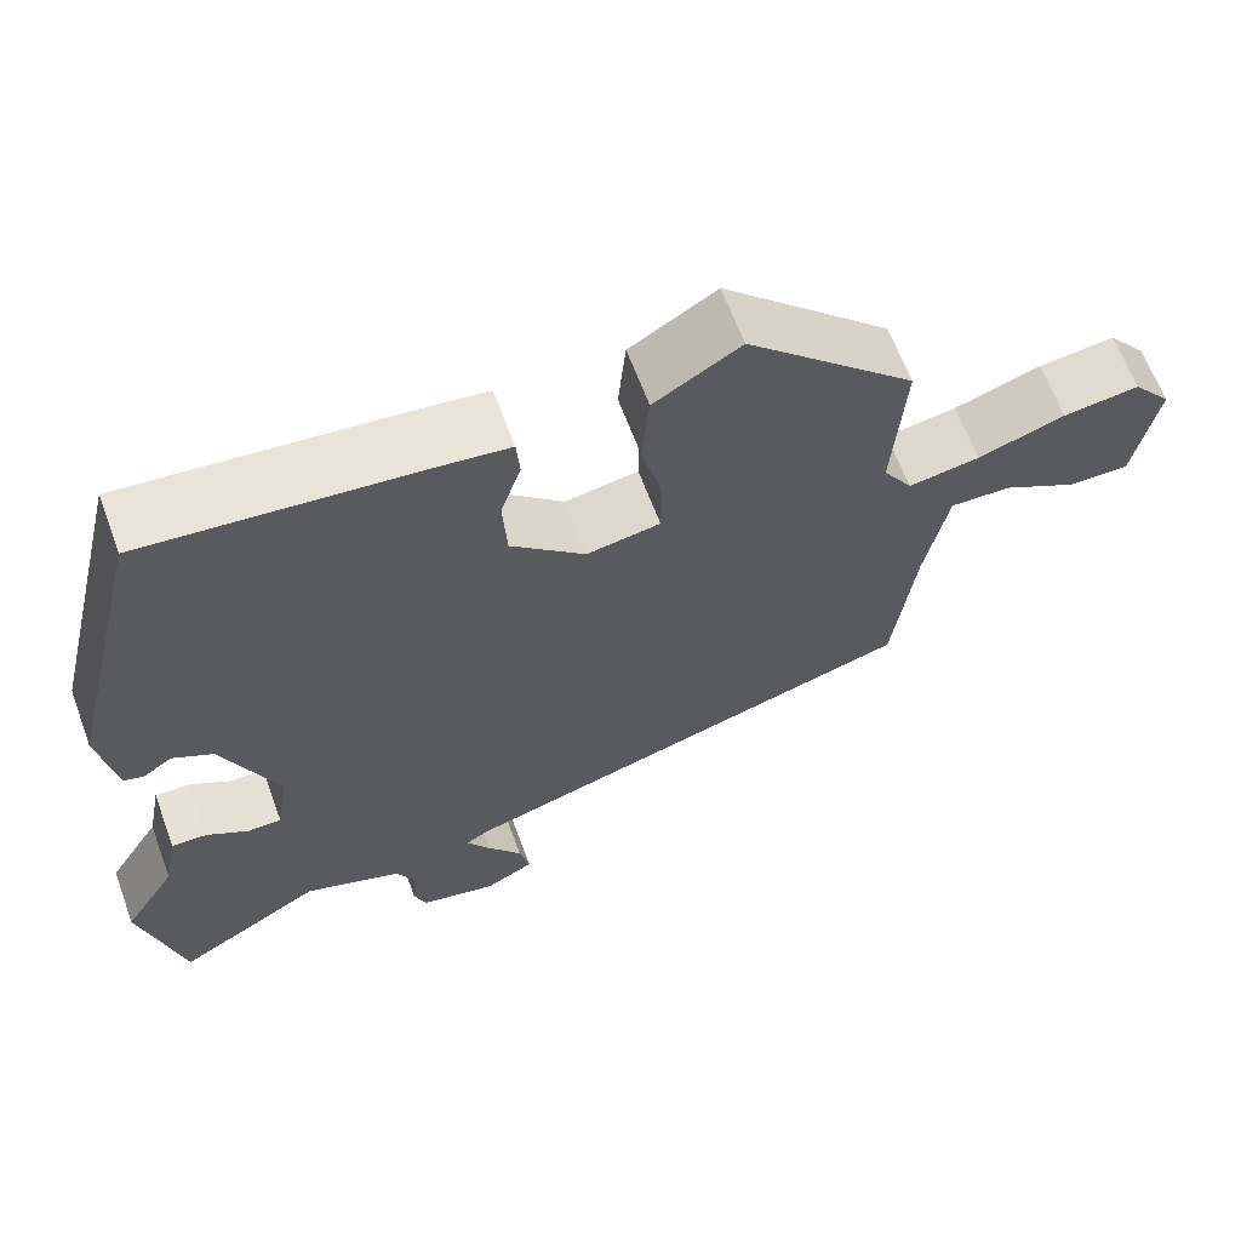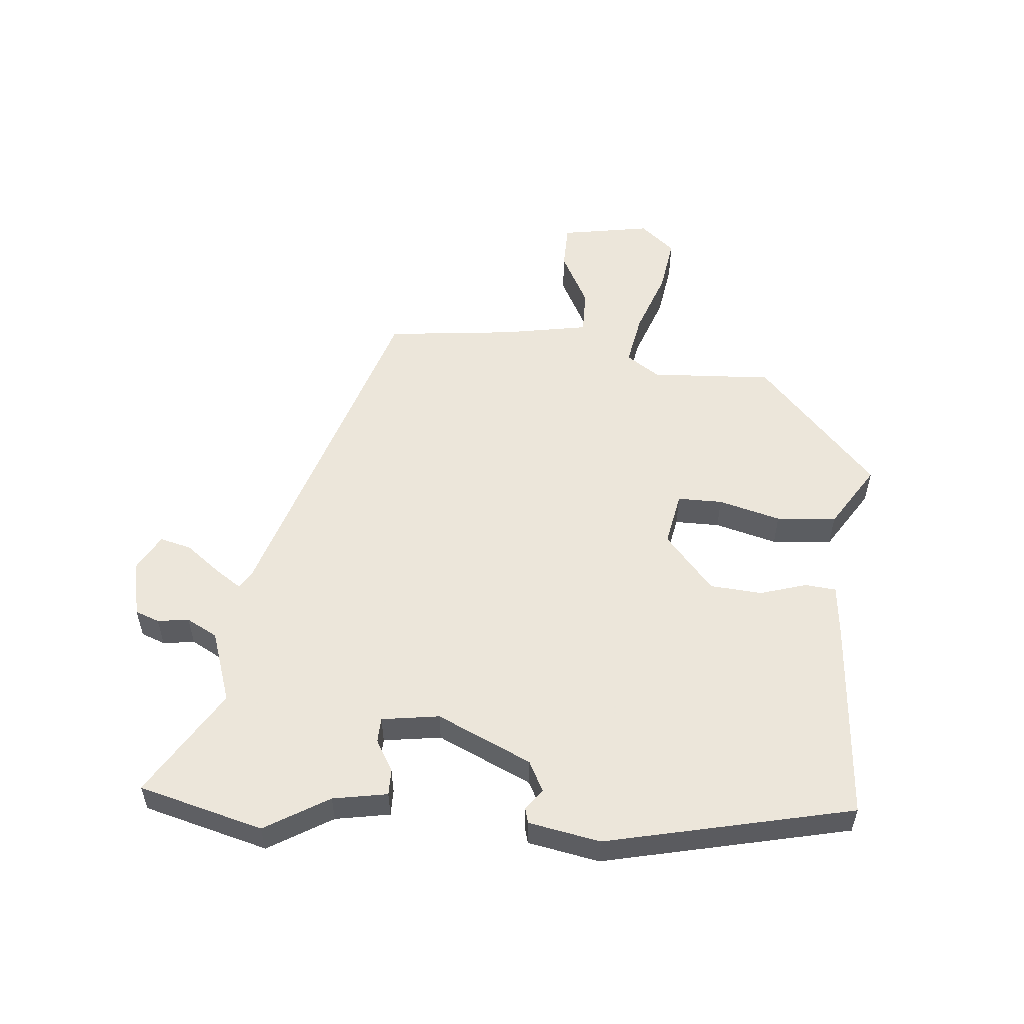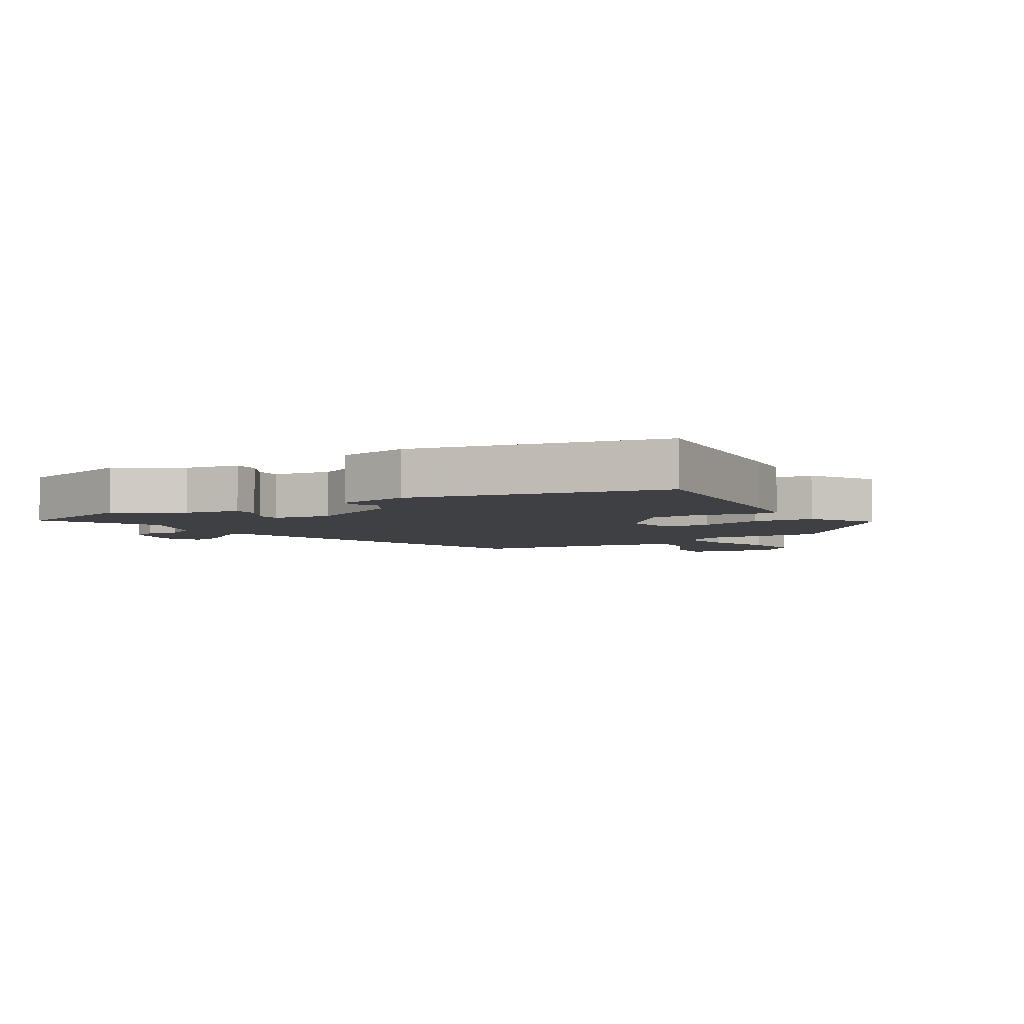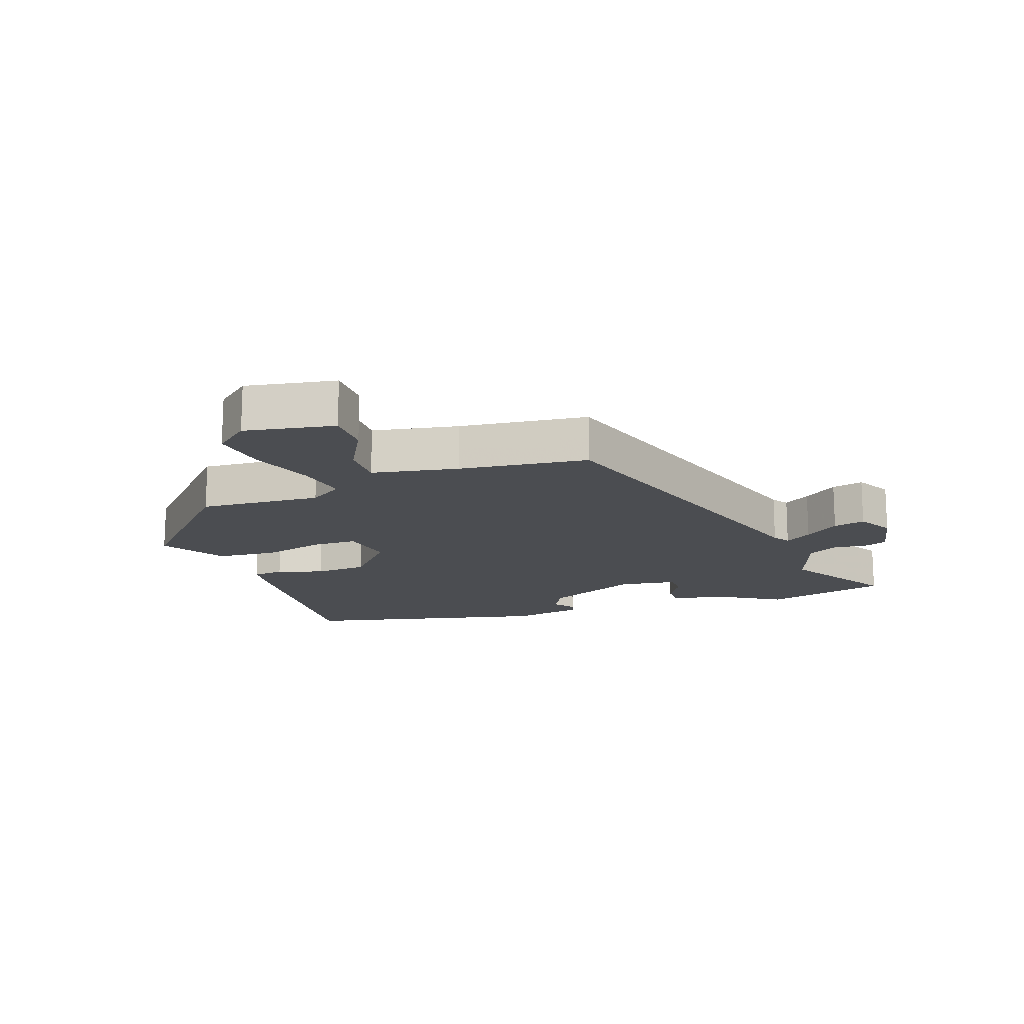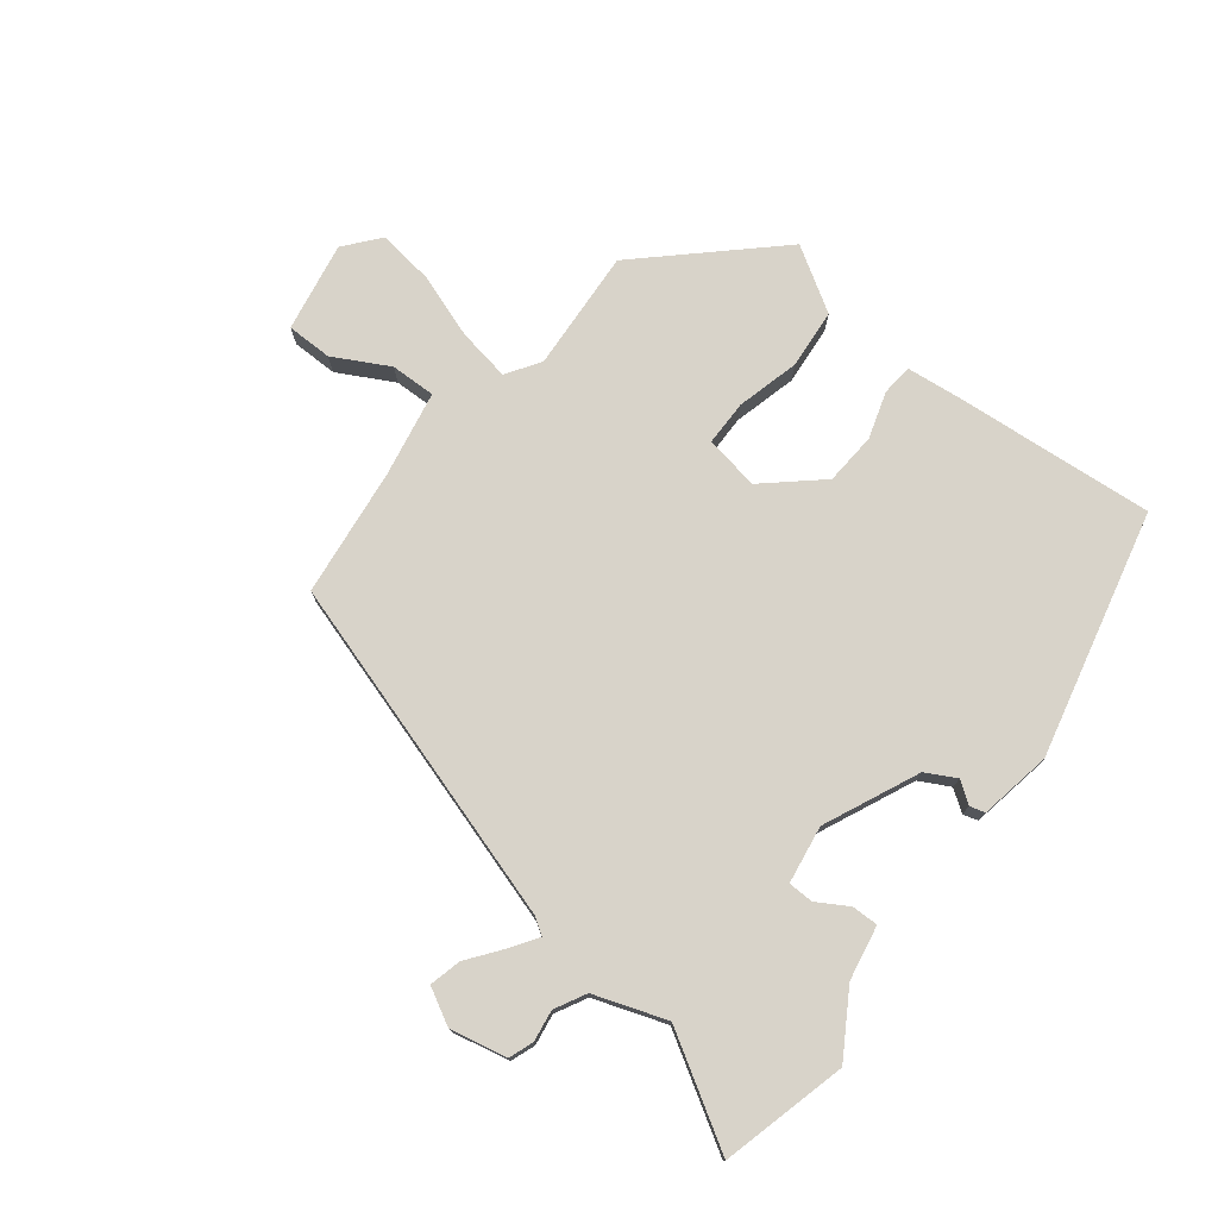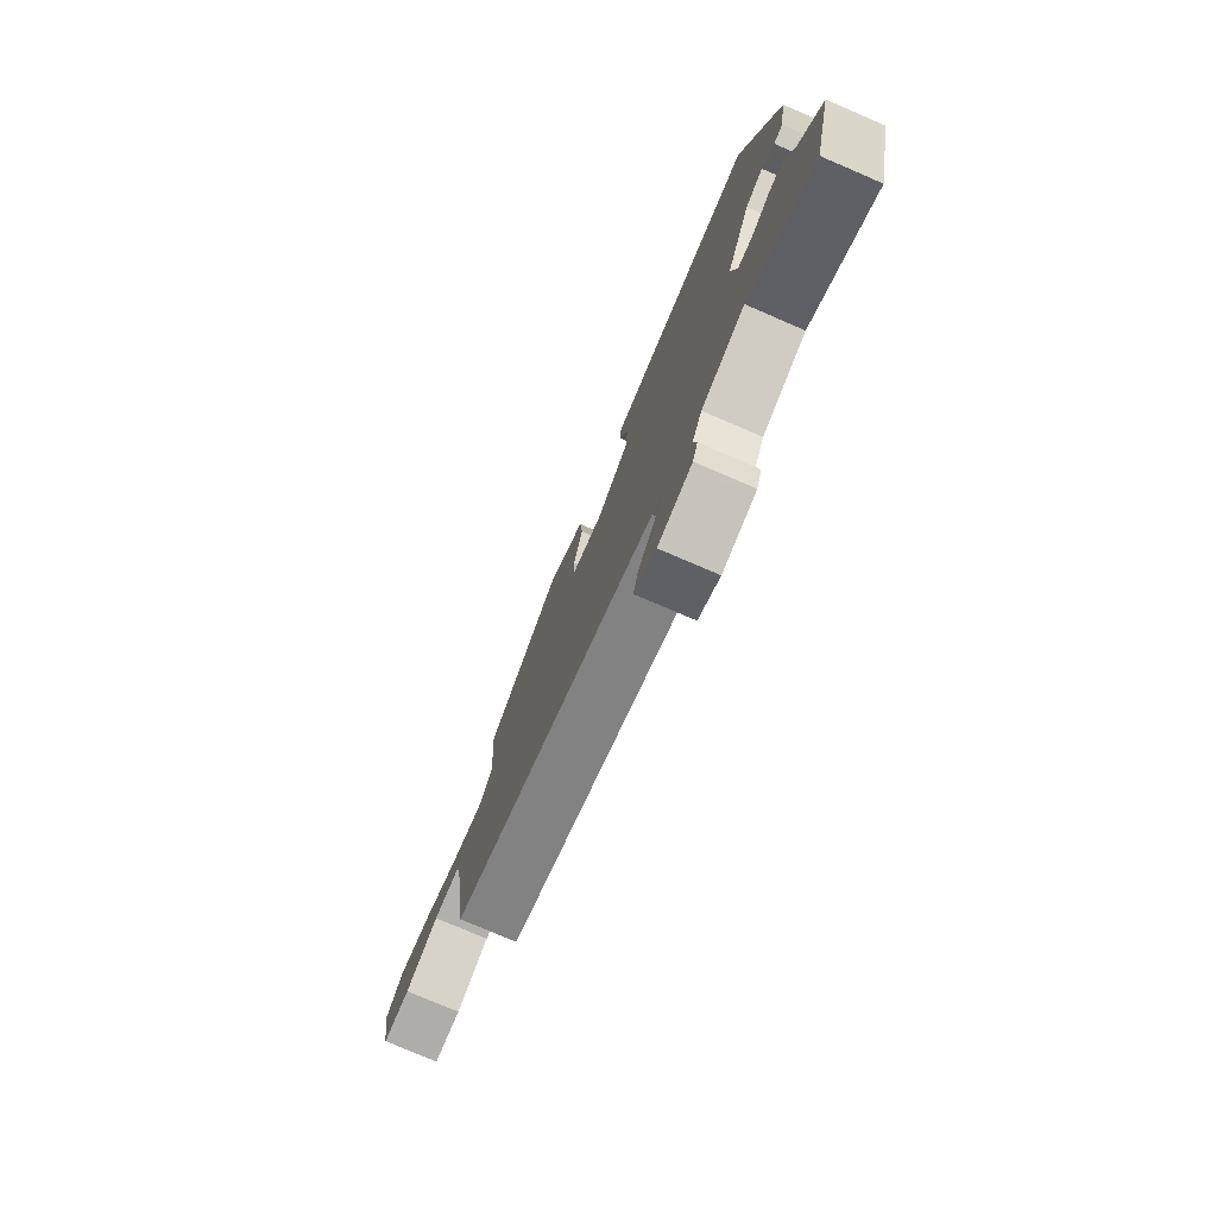
<metadata>
{"format":"obj","ext":"obj","renderer":"f3d","projection":"perspective","resolution":1024,"background":"white","views":[{"elev":64.1,"azim":-20.3,"up":"+Z"},{"elev":54.6,"azim":-83.9,"up":"+Y"},{"elev":-4.9,"azim":-58.2,"up":"+Y"},{"elev":-15.8,"azim":110.0,"up":"+Y"},{"elev":75.8,"azim":-141.7,"up":"+Y"},{"elev":-77.3,"azim":-113.2,"up":"+Z"}]}
</metadata>
<code>
v 0.467 0.07 0.324
v 0.453 0.07 0.129
v 0.488 0.07 0.075
v 0.572 0.07 0.089
v 0.675 0.07 0.124
v 0.765 0.07 0.136
v 0.811 0.07 0.08
v 0.784 0.07 -0.064
v 0.711 0.07 -0.064
v 0.623 0.07 -0.016
v 0.551 0.07 -0.014
v 0.524 0.07 -0.152
v 0.498 0.07 -0.357
v -0.053 0.07 -0.523
v -0.08 0.07 -0.54
v -0.052 0.07 -0.583
v -0.011 0.07 -0.638
v 0.001 0.07 -0.689
v -0.057 0.07 -0.72
v -0.148 0.07 -0.7
v -0.162 0.07 -0.661
v -0.154 0.07 -0.611
v -0.18 0.07 -0.561
v -0.295 0.07 -0.52
v -0.469 0.07 -0.623
v -0.519 0.07 -0.423
v -0.456 0.07 -0.322
v -0.439 0.07 -0.235
v -0.397 0.07 -0.236
v -0.347 0.07 -0.266
v -0.307 0.07 -0.265
v -0.292 0.07 -0.173
v -0.359 0.07 -0.021
v -0.407 0.07 0.005
v -0.441 0.07 -0.019
v -0.465 0.07 -0.012
v -0.485 0.07 0.103
v -0.389 0.07 0.497
v -0.066 0.07 0.467
v 0.02 0.07 0.457
v 0.024 0.07 0.407
v 0 0.07 0.333
v 0.005 0.07 0.249
v 0.093 0.07 0.17
v 0.18 0.07 0.185
v 0.181 0.07 0.257
v 0.156 0.07 0.357
v 0.165 0.07 0.453
v 0.267 0.07 0.515
v 0.467 0 0.324
v 0.453 0 0.129
v 0.488 0 0.075
v 0.572 0 0.089
v 0.675 0 0.124
v 0.765 0 0.136
v 0.811 0 0.08
v 0.784 0 -0.064
v 0.711 0 -0.064
v 0.623 0 -0.016
v 0.551 0 -0.014
v 0.524 0 -0.152
v 0.498 0 -0.357
v -0.053 0 -0.523
v -0.08 0 -0.54
v -0.052 0 -0.583
v -0.011 0 -0.638
v 0.001 0 -0.689
v -0.057 0 -0.72
v -0.148 0 -0.7
v -0.162 0 -0.661
v -0.154 0 -0.611
v -0.18 0 -0.561
v -0.295 0 -0.52
v -0.469 0 -0.623
v -0.519 0 -0.423
v -0.456 0 -0.322
v -0.439 0 -0.235
v -0.397 0 -0.236
v -0.347 0 -0.266
v -0.307 0 -0.265
v -0.292 0 -0.173
v -0.359 0 -0.021
v -0.407 0 0.005
v -0.441 0 -0.019
v -0.465 0 -0.012
v -0.485 0 0.103
v -0.389 0 0.497
v -0.066 0 0.467
v 0.02 0 0.457
v 0.024 0 0.407
v 0 0 0.333
v 0.005 0 0.249
v 0.093 0 0.17
v 0.18 0 0.185
v 0.181 0 0.257
v 0.156 0 0.357
v 0.165 0 0.453
v 0.267 0 0.515
f 49 1 2
f 48 49 2
f 47 48 2
f 46 47 2
f 45 46 2 3
f 44 45 3
f 40 41 42
f 39 40 42
f 38 39 42
f 37 38 42
f 36 37 42
f 35 36 42
f 34 35 42
f 33 34 42 43
f 32 33 43 44
f 27 28 29 30
f 27 30 31
f 26 27 31
f 25 26 31
f 24 25 31
f 32 44 3
f 31 32 3
f 24 31 3
f 23 24 3
f 20 21 22
f 19 20 22
f 18 19 22
f 17 18 22
f 16 17 22
f 12 13 14
f 11 12 14 15
f 8 9 10
f 7 8 10
f 6 7 10
f 5 6 10
f 4 5 10
f 4 10 11
f 3 4 11 15
f 15 16 22 23
f 3 15 23
f 51 50 98
f 51 98 97
f 51 97 96
f 51 96 95
f 52 51 95 94
f 52 94 93
f 91 90 89
f 91 89 88
f 91 88 87
f 91 87 86
f 91 86 85
f 91 85 84
f 91 84 83
f 92 91 83 82
f 93 92 82 81
f 79 78 77 76
f 80 79 76
f 80 76 75
f 80 75 74
f 80 74 73
f 52 93 81
f 52 81 80
f 52 80 73
f 52 73 72
f 71 70 69
f 71 69 68
f 71 68 67
f 71 67 66
f 71 66 65
f 63 62 61
f 64 63 61 60
f 59 58 57
f 59 57 56
f 59 56 55
f 59 55 54
f 59 54 53
f 60 59 53
f 64 60 53 52
f 72 71 65 64
f 72 64 52
f 1 50 51 2
f 2 51 52 3
f 3 52 53 4
f 4 53 54 5
f 5 54 55 6
f 6 55 56 7
f 7 56 57 8
f 8 57 58 9
f 9 58 59 10
f 10 59 60 11
f 11 60 61 12
f 12 61 62 13
f 13 62 63 14
f 14 63 64 15
f 15 64 65 16
f 16 65 66 17
f 17 66 67 18
f 18 67 68 19
f 19 68 69 20
f 20 69 70 21
f 21 70 71 22
f 22 71 72 23
f 23 72 73 24
f 24 73 74 25
f 25 74 75 26
f 26 75 76 27
f 27 76 77 28
f 28 77 78 29
f 29 78 79 30
f 30 79 80 31
f 31 80 81 32
f 32 81 82 33
f 33 82 83 34
f 34 83 84 35
f 35 84 85 36
f 36 85 86 37
f 37 86 87 38
f 38 87 88 39
f 39 88 89 40
f 40 89 90 41
f 41 90 91 42
f 42 91 92 43
f 43 92 93 44
f 44 93 94 45
f 45 94 95 46
f 46 95 96 47
f 47 96 97 48
f 48 97 98 49
f 49 98 50 1

</code>
